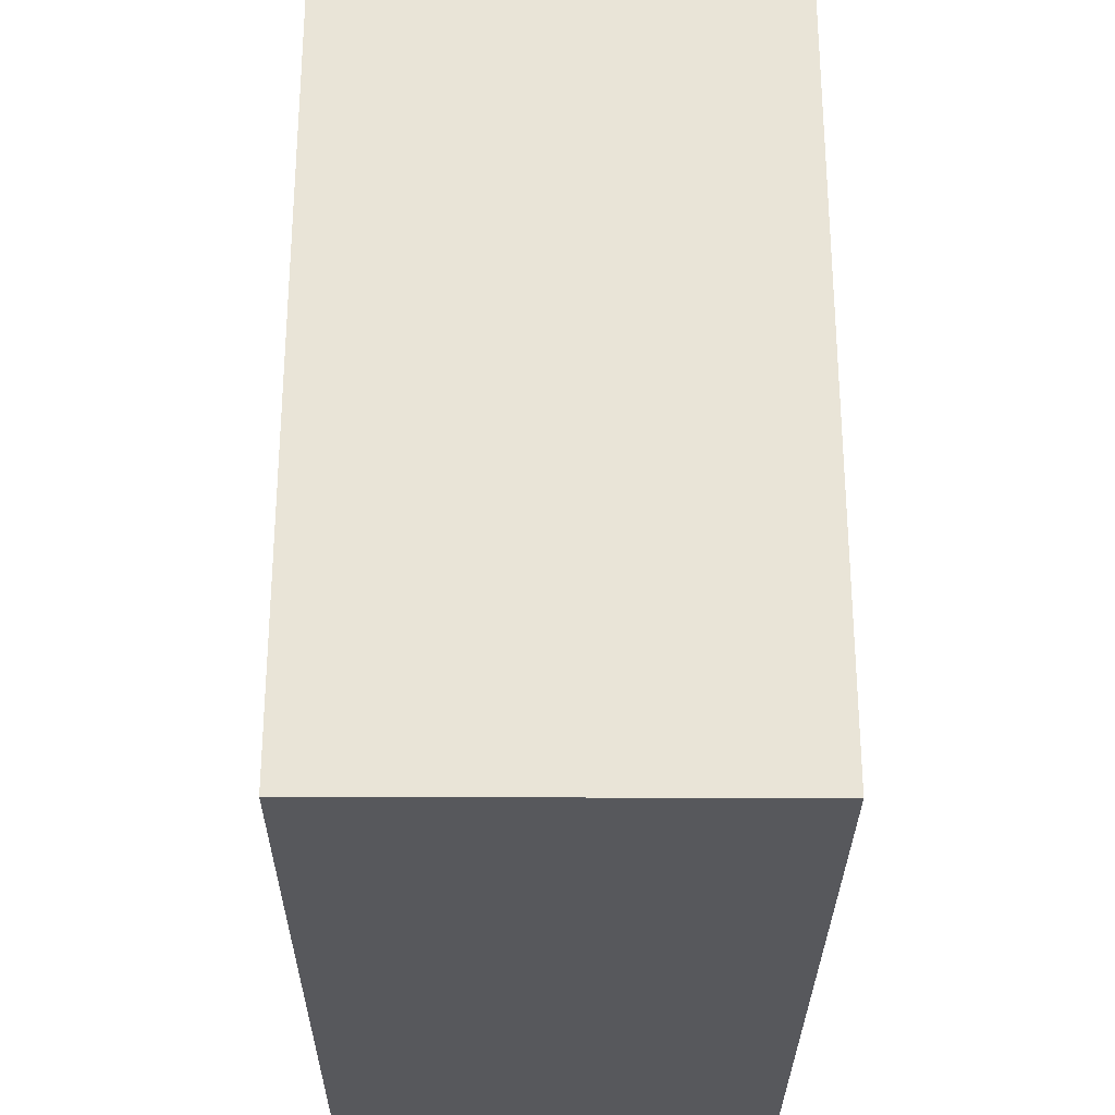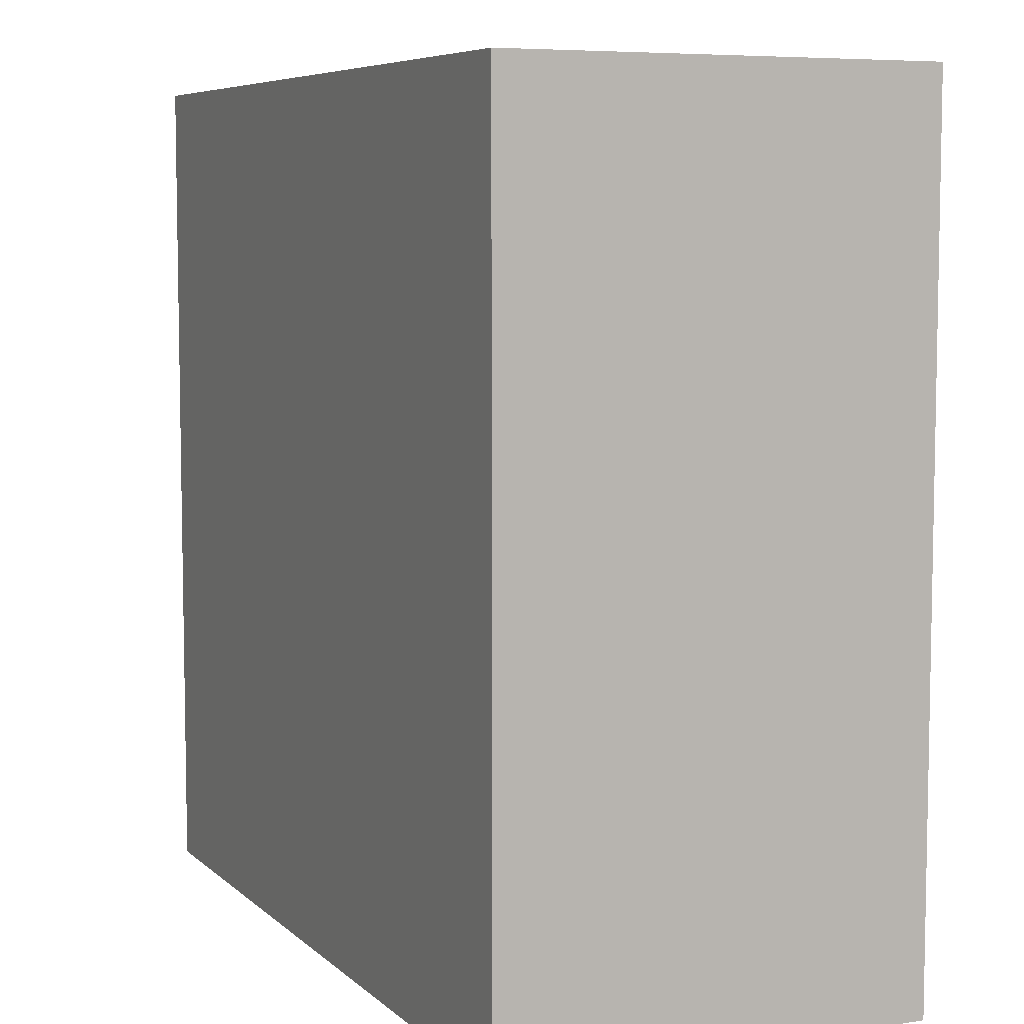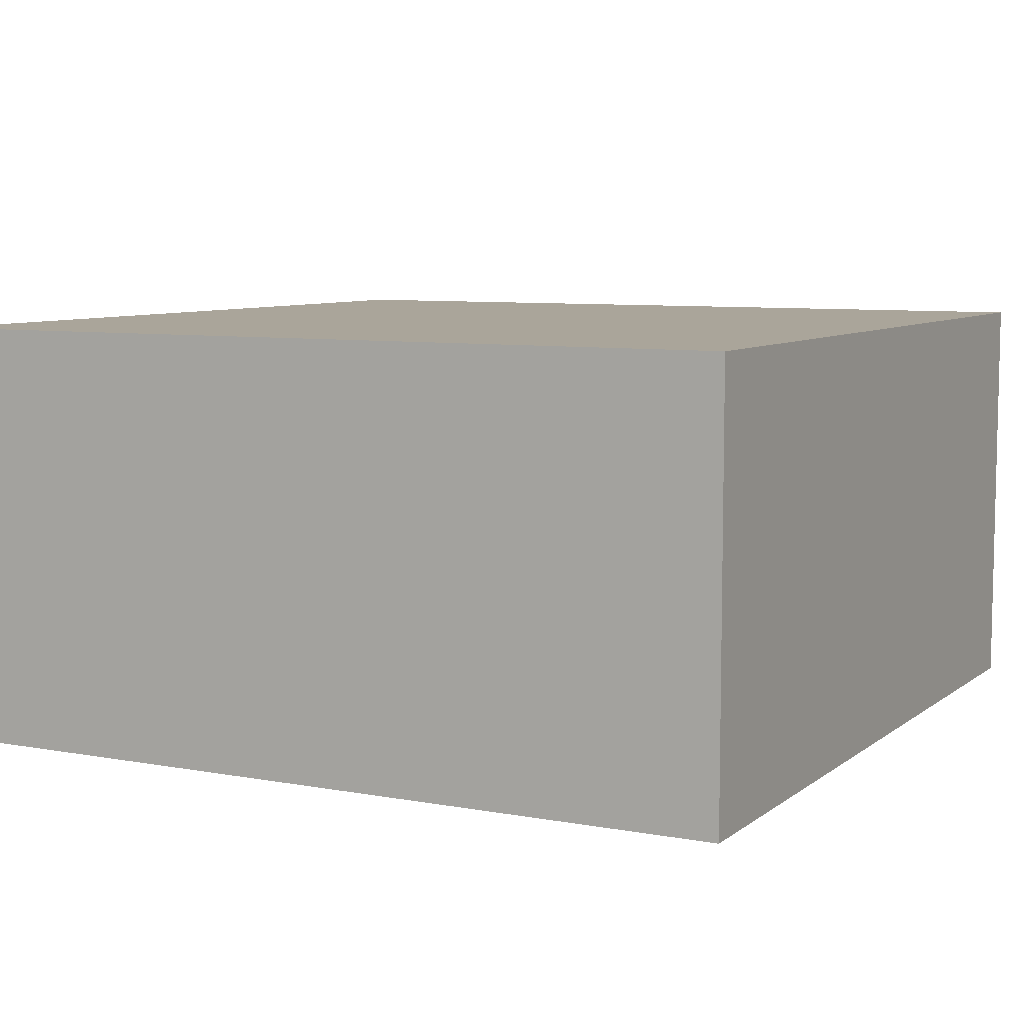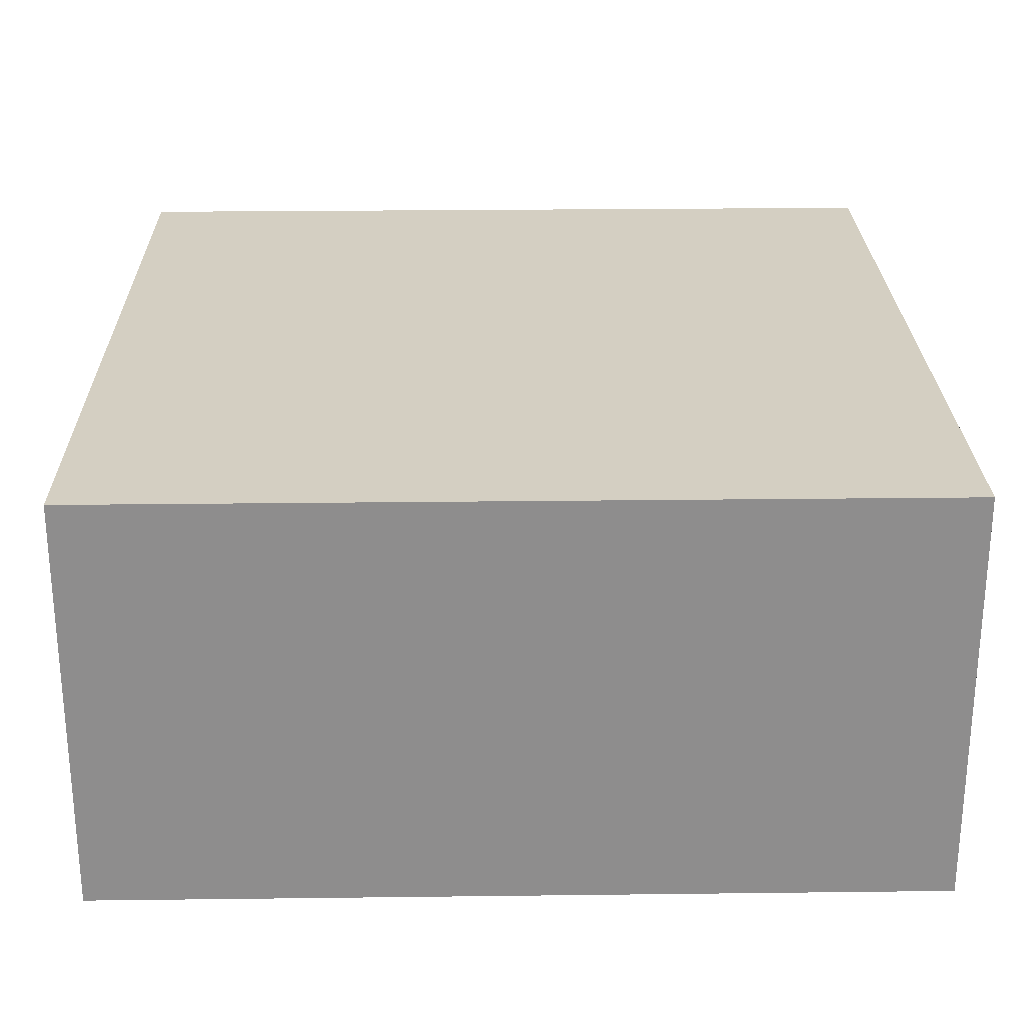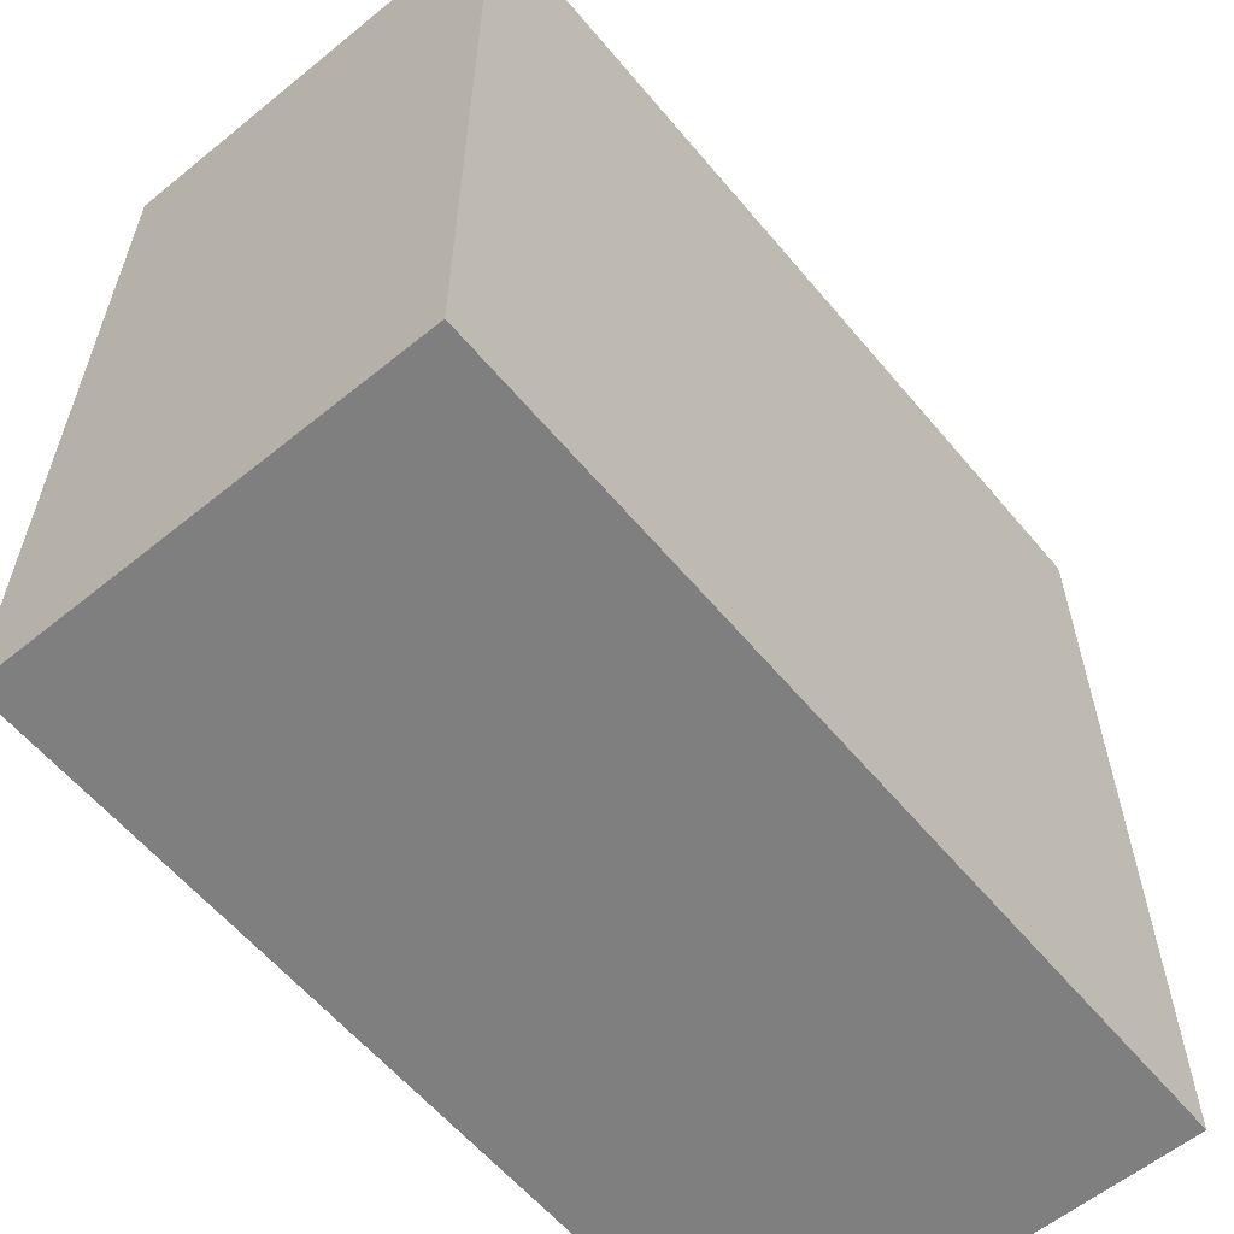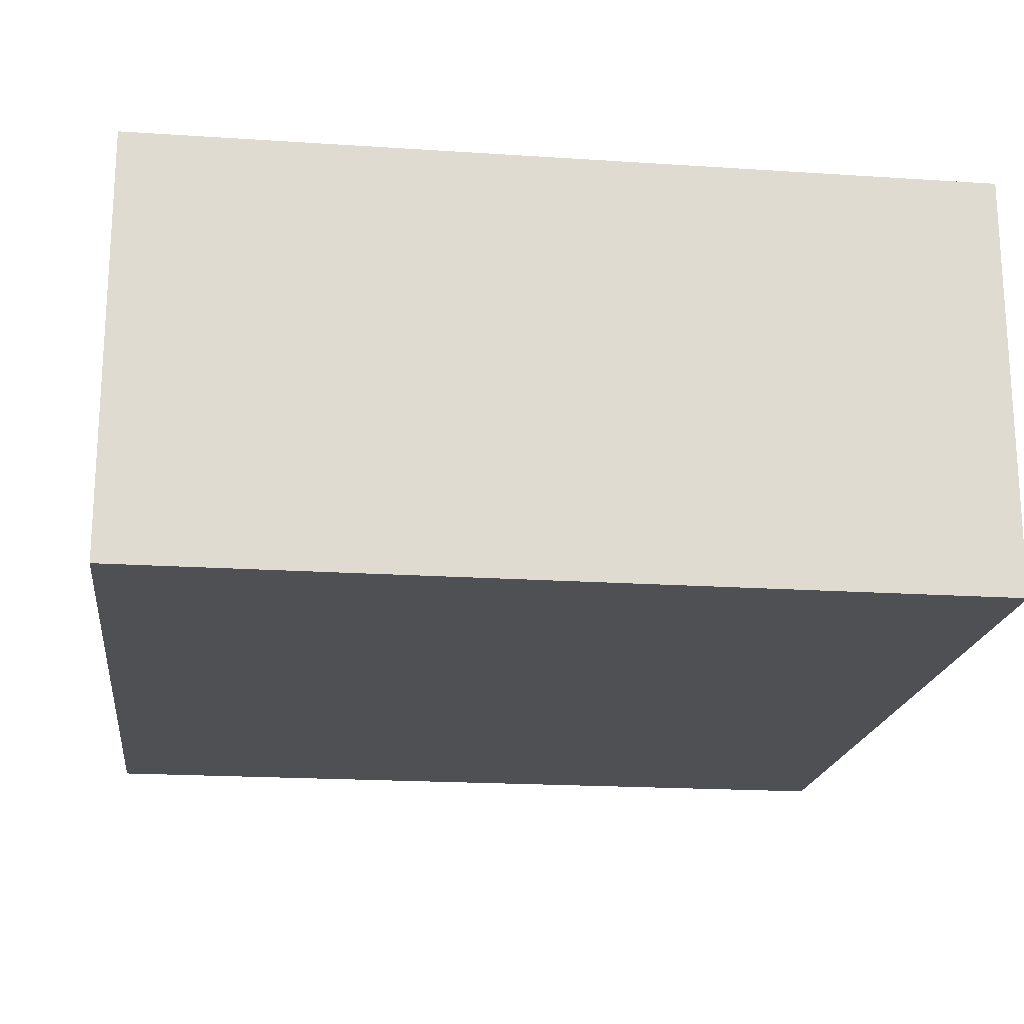
<metadata>
{"format":"obj","ext":"obj","renderer":"f3d","projection":"perspective","resolution":1024,"background":"white","views":[{"elev":-28.7,"azim":89.6,"up":"+Z"},{"elev":6.8,"azim":-114.6,"up":"+Z"},{"elev":7.6,"azim":-152.3,"up":"+Y"},{"elev":25.4,"azim":178.9,"up":"+Y"},{"elev":-59.9,"azim":-50.3,"up":"+Z"},{"elev":-19.2,"azim":-97.1,"up":"+Y"}]}
</metadata>
<code>
o 1_blue
v -0.5 -0.5 0.5
v -0.5 -1e-06 0.5
v -0.5 -0.5 -0.5
v -0.5 -1e-06 -0.5
v 0.5 -0.5 0.5
v 0.5 -1e-06 0.5
v 0.5 -0.5 -0.5
v 0.5 -1e-06 -0.5
v -0.5 -0.5 0
v -0.5 -0.5 0.5
v -0.5 -1e-06 0
v -0.5 -0.5 -0.5
v 0 -0.5 -0.5
v 0 -1e-06 -0.5
v 0.5 -0.5 -0.5
v 0.5 -0.5 0
v 0.5 -1e-06 0
v 0.5 -0.5 0.5
v 0 -0.5 0.5
v 0 -1e-06 0.5
v 0 -1e-06 0
v 0 -0.5 0
v 0 -0.5 0.5
v 0.5 -0.5 0
v 0 -0.5 -0.5
v -0.5 -0.5 0
f 26 11 4 12
f 25 14 8 15
f 24 17 6 18
f 23 20 2 10
f 22 16 5 19
f 21 11 2 20
f 17 21 20 6
f 8 14 21 17
f 14 4 11 21
f 9 22 19 1
f 3 13 22 9
f 13 7 16 22
f 19 23 10 1
f 5 18 23 19
f 18 6 20 23
f 16 24 18 5
f 7 15 24 16
f 15 8 17 24
f 13 25 15 7
f 3 12 25 13
f 12 4 14 25
f 9 26 12 3
f 1 10 26 9
f 10 2 11 26

</code>
